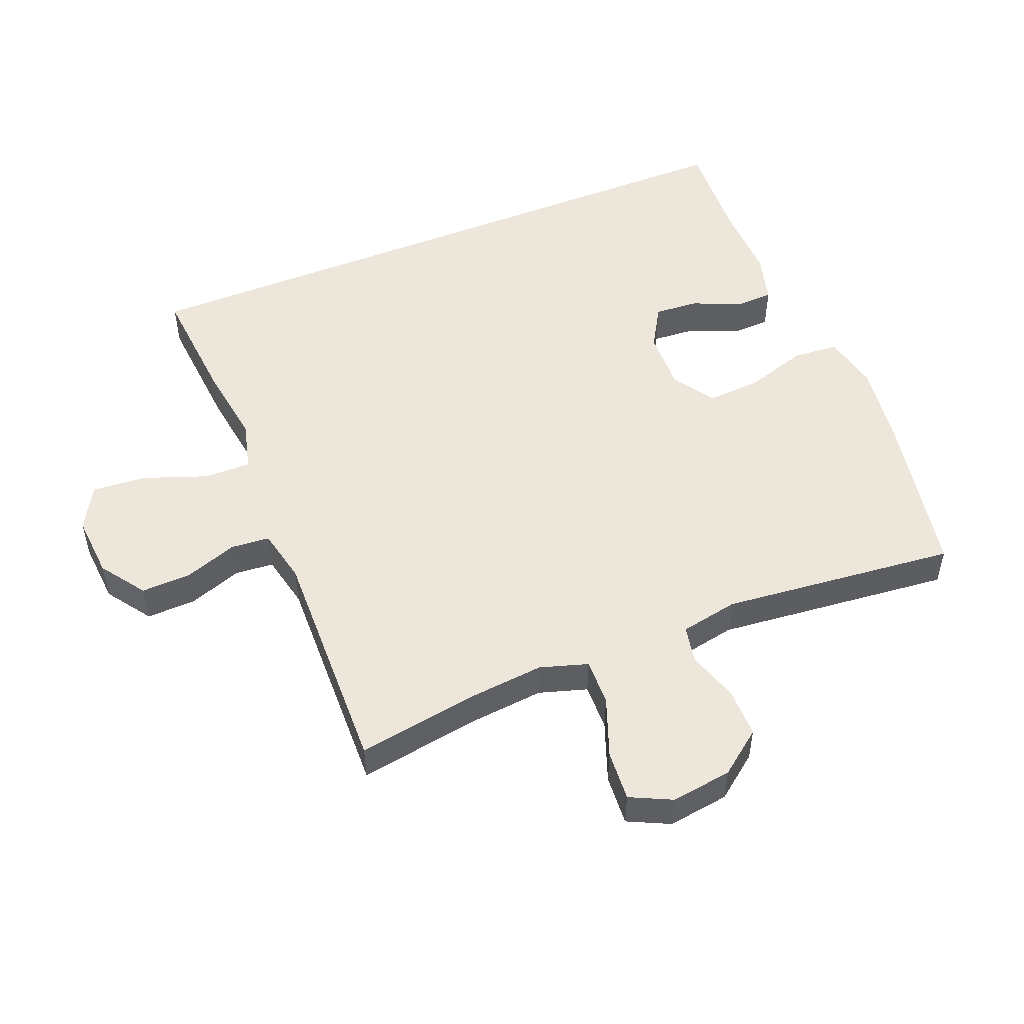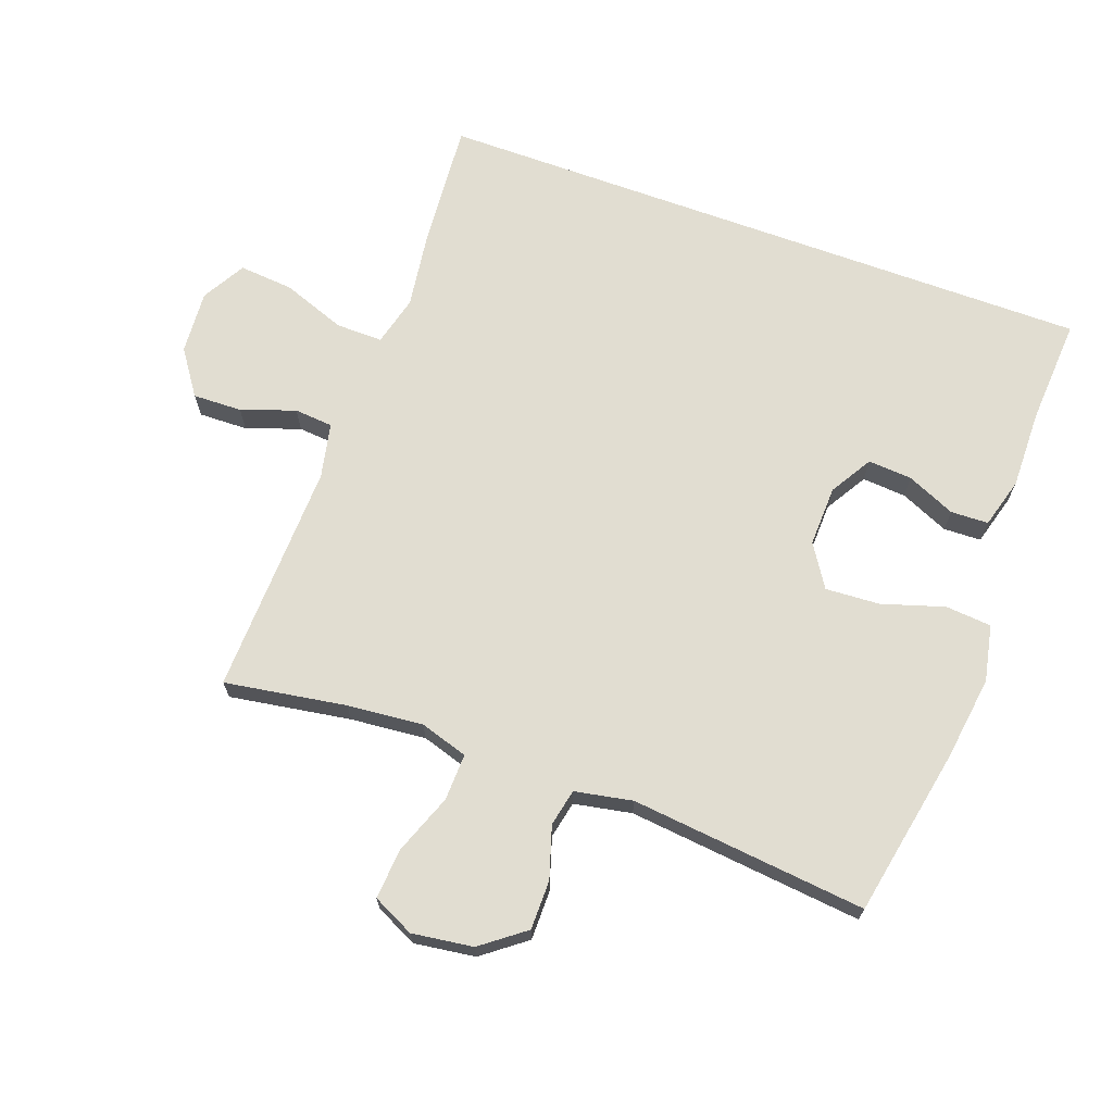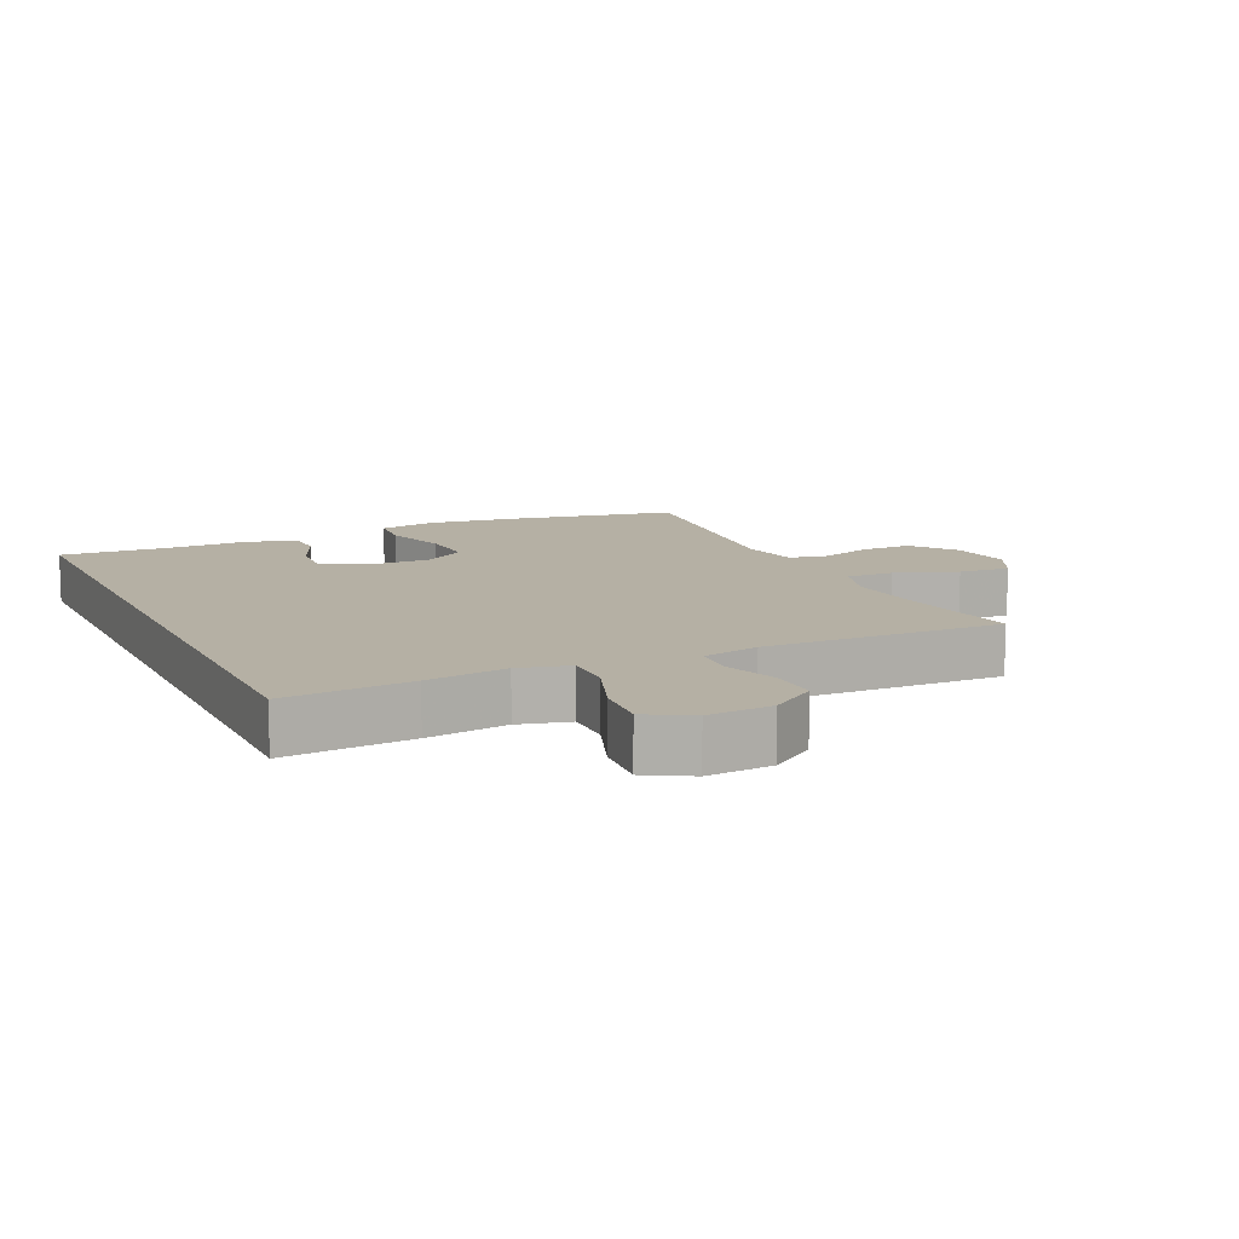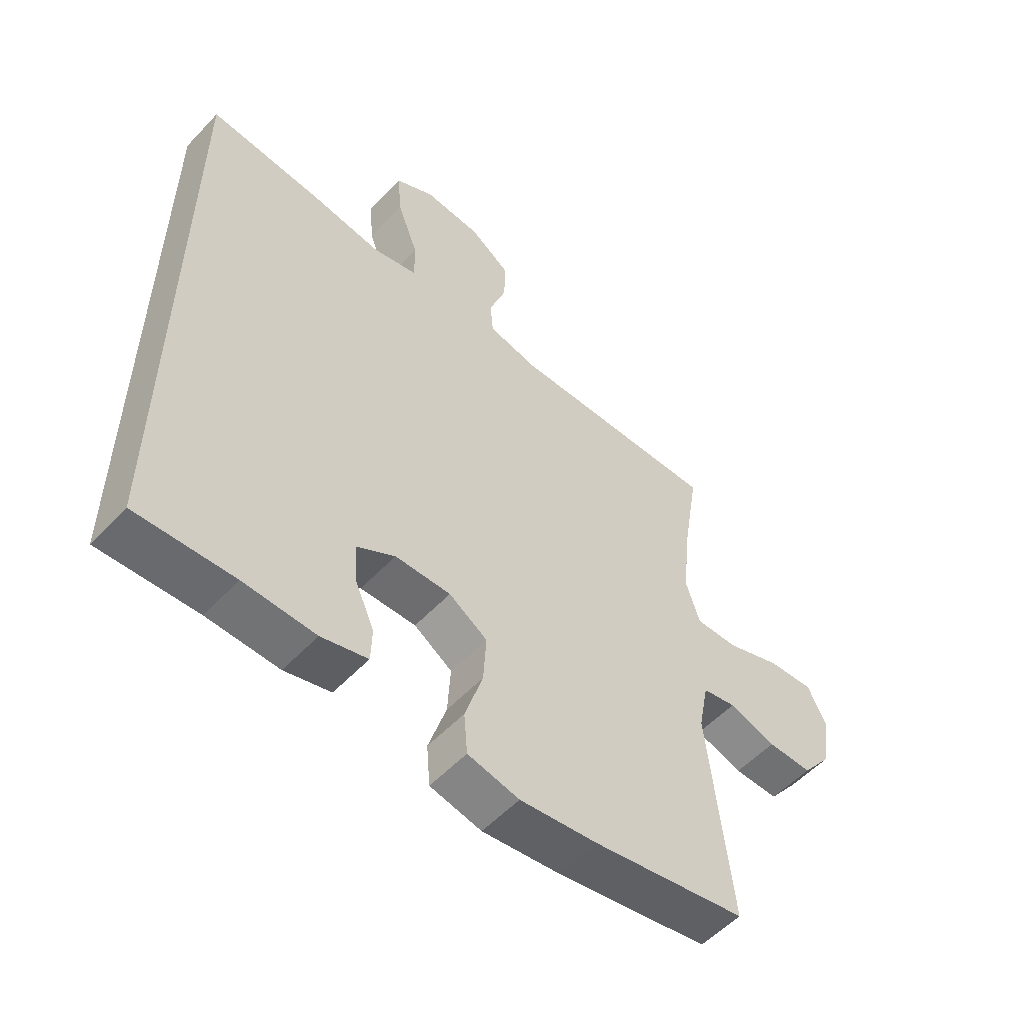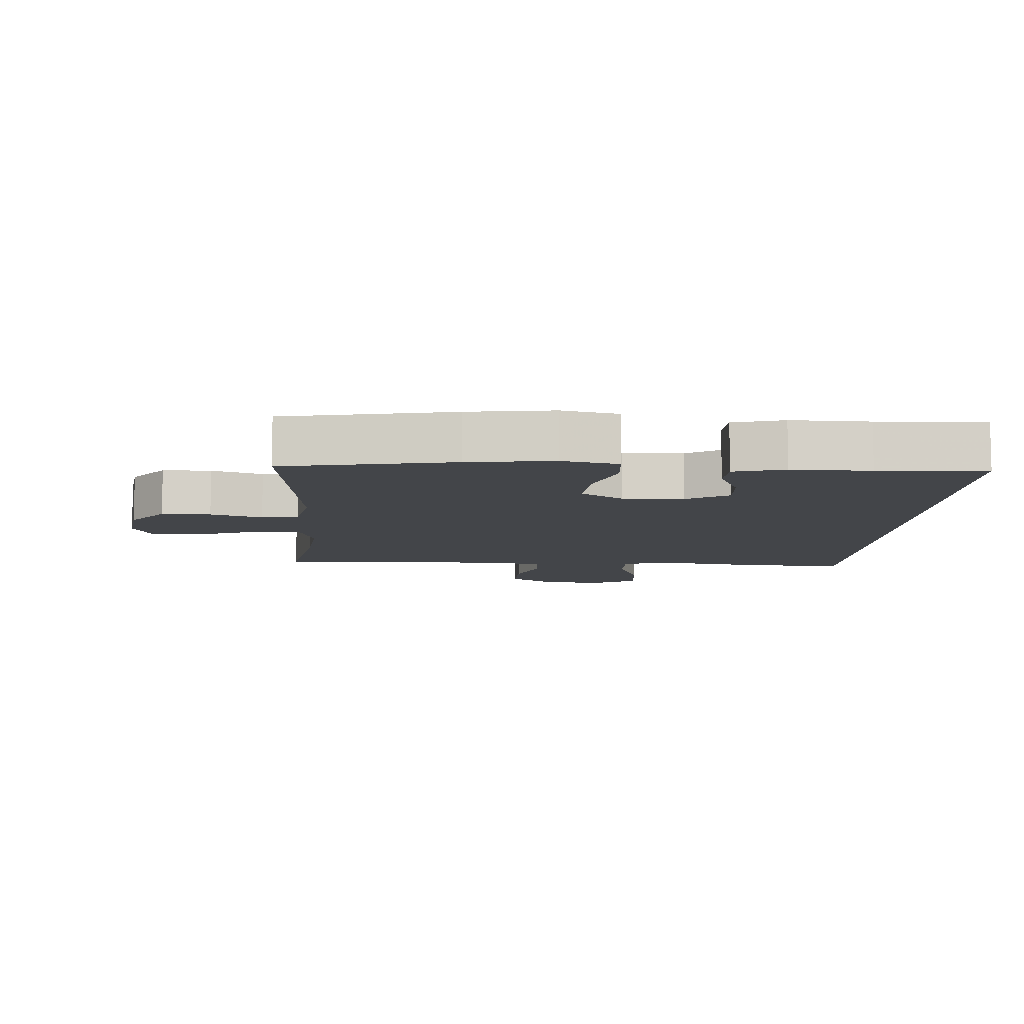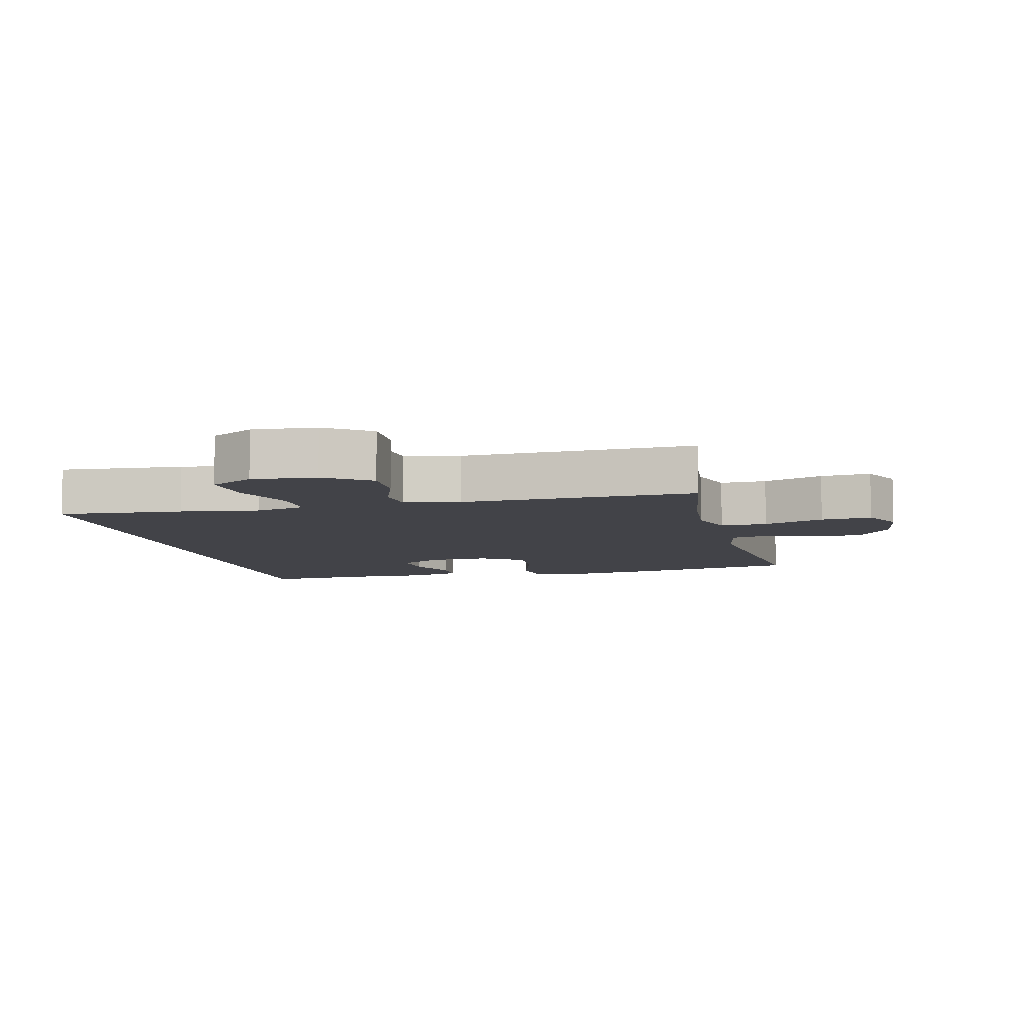
<metadata>
{"format":"obj","ext":"obj","renderer":"f3d","projection":"perspective","resolution":1024,"background":"white","views":[{"elev":51.0,"azim":67.8,"up":"+Y"},{"elev":68.8,"azim":110.0,"up":"+Y"},{"elev":11.6,"azim":-25.1,"up":"+Y"},{"elev":-55.2,"azim":-42.3,"up":"+Z"},{"elev":-8.9,"azim":176.2,"up":"+Y"},{"elev":-7.6,"azim":13.4,"up":"+Y"}]}
</metadata>
<code>
v 0.5 0.07 0.5
v 0.47 0.07 0.313
v 0.459 0.07 0.196
v 0.482 0.07 0.122
v 0.554 0.07 0.124
v 0.647 0.07 0.159
v 0.725 0.07 0.165
v 0.756 0.07 0.101
v 0.743 0.07 0.007
v 0.692 0.07 -0.06
v 0.616 0.07 -0.06
v 0.536 0.07 -0.035
v 0.479 0.07 -0.047
v 0.462 0.07 -0.136
v 0.5 0.07 -0.5
v 0.24 0.07 -0.55
v 0.109 0.07 -0.568
v 0.022 0.07 -0.55
v 0.016 0.07 -0.479
v 0.046 0.07 -0.383
v 0.051 0.07 -0.299
v -0.014 0.07 -0.257
v -0.108 0.07 -0.26
v -0.173 0.07 -0.299
v -0.168 0.07 -0.367
v -0.135 0.07 -0.442
v -0.137 0.07 -0.5
v -0.215 0.07 -0.522
v -0.336 0.07 -0.52
v -0.5 0.07 -0.53
v -0.5 0.07 0.501
v -0.308 0.07 0.486
v -0.186 0.07 0.469
v -0.109 0.07 0.489
v -0.11 0.07 0.561
v -0.146 0.07 0.659
v -0.153 0.07 0.743
v -0.086 0.07 0.781
v 0.012 0.07 0.774
v 0.081 0.07 0.726
v 0.079 0.07 0.65
v 0.05 0.07 0.567
v 0.055 0.07 0.507
v 0.14 0.07 0.489
v 0.5 0 0.5
v 0.47 0 0.313
v 0.459 0 0.196
v 0.482 0 0.122
v 0.554 0 0.124
v 0.647 0 0.159
v 0.725 0 0.165
v 0.756 0 0.101
v 0.743 0 0.007
v 0.692 0 -0.06
v 0.616 0 -0.06
v 0.536 0 -0.035
v 0.479 0 -0.047
v 0.462 0 -0.136
v 0.5 0 -0.5
v 0.24 0 -0.55
v 0.109 0 -0.568
v 0.022 0 -0.55
v 0.016 0 -0.479
v 0.046 0 -0.383
v 0.051 0 -0.299
v -0.014 0 -0.257
v -0.108 0 -0.26
v -0.173 0 -0.299
v -0.168 0 -0.367
v -0.135 0 -0.442
v -0.137 0 -0.5
v -0.215 0 -0.522
v -0.336 0 -0.52
v -0.5 0 -0.53
v -0.5 0 0.501
v -0.308 0 0.486
v -0.186 0 0.469
v -0.109 0 0.489
v -0.11 0 0.561
v -0.146 0 0.659
v -0.153 0 0.743
v -0.086 0 0.781
v 0.012 0 0.774
v 0.081 0 0.726
v 0.079 0 0.65
v 0.05 0 0.567
v 0.055 0 0.507
v 0.14 0 0.489
f 40 41 42
f 39 40 42
f 38 39 42
f 37 38 42
f 36 37 42
f 35 36 42
f 34 35 42 43
f 33 34 43 44
f 31 32 33
f 30 31 33
f 29 30 33
f 27 28 29
f 26 27 29
f 25 26 29
f 24 25 29
f 24 29 33 44
f 18 19 20
f 17 18 20
f 16 17 20
f 15 16 20
f 14 15 20
f 13 14 20 21
f 10 11 12
f 9 10 12
f 8 9 12
f 7 8 12
f 6 7 12
f 5 6 12
f 4 5 12 13
f 13 21 22
f 4 13 22
f 3 4 22
f 44 1 2
f 24 44 2
f 23 24 2
f 2 3 22 23
f 86 85 84
f 86 84 83
f 86 83 82
f 86 82 81
f 86 81 80
f 86 80 79
f 87 86 79 78
f 88 87 78 77
f 77 76 75
f 77 75 74
f 77 74 73
f 73 72 71
f 73 71 70
f 73 70 69
f 73 69 68
f 88 77 73 68
f 64 63 62
f 64 62 61
f 64 61 60
f 64 60 59
f 64 59 58
f 65 64 58 57
f 56 55 54
f 56 54 53
f 56 53 52
f 56 52 51
f 56 51 50
f 56 50 49
f 57 56 49 48
f 66 65 57
f 66 57 48
f 66 48 47
f 46 45 88
f 46 88 68
f 46 68 67
f 67 66 47 46
f 1 45 46 2
f 2 46 47 3
f 3 47 48 4
f 4 48 49 5
f 5 49 50 6
f 6 50 51 7
f 7 51 52 8
f 8 52 53 9
f 9 53 54 10
f 10 54 55 11
f 11 55 56 12
f 12 56 57 13
f 13 57 58 14
f 14 58 59 15
f 15 59 60 16
f 16 60 61 17
f 17 61 62 18
f 18 62 63 19
f 19 63 64 20
f 20 64 65 21
f 21 65 66 22
f 22 66 67 23
f 23 67 68 24
f 24 68 69 25
f 25 69 70 26
f 26 70 71 27
f 27 71 72 28
f 28 72 73 29
f 29 73 74 30
f 30 74 75 31
f 31 75 76 32
f 32 76 77 33
f 33 77 78 34
f 34 78 79 35
f 35 79 80 36
f 36 80 81 37
f 37 81 82 38
f 38 82 83 39
f 39 83 84 40
f 40 84 85 41
f 41 85 86 42
f 42 86 87 43
f 43 87 88 44
f 44 88 45 1

</code>
